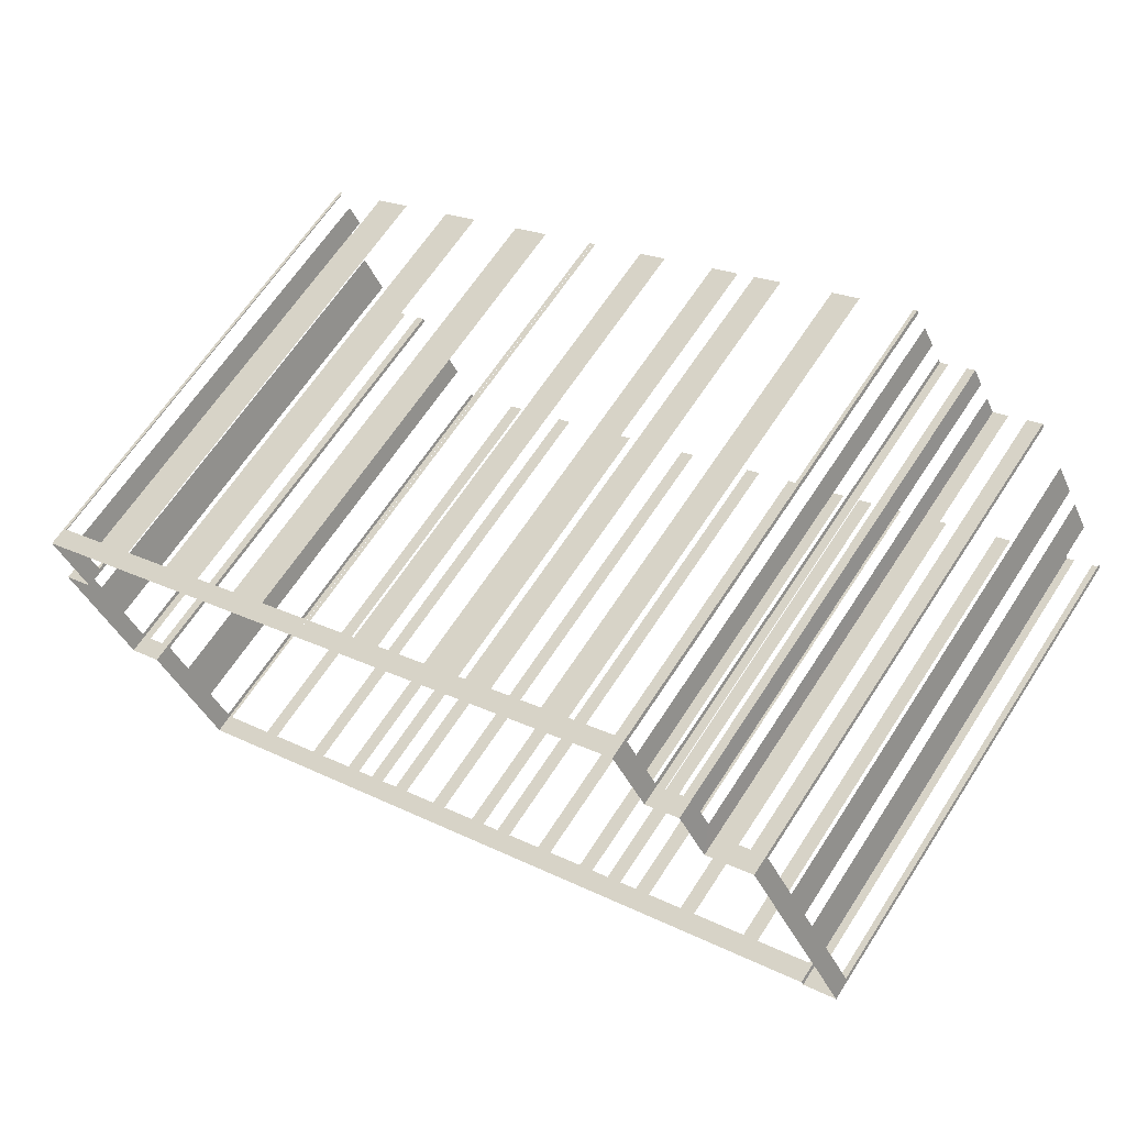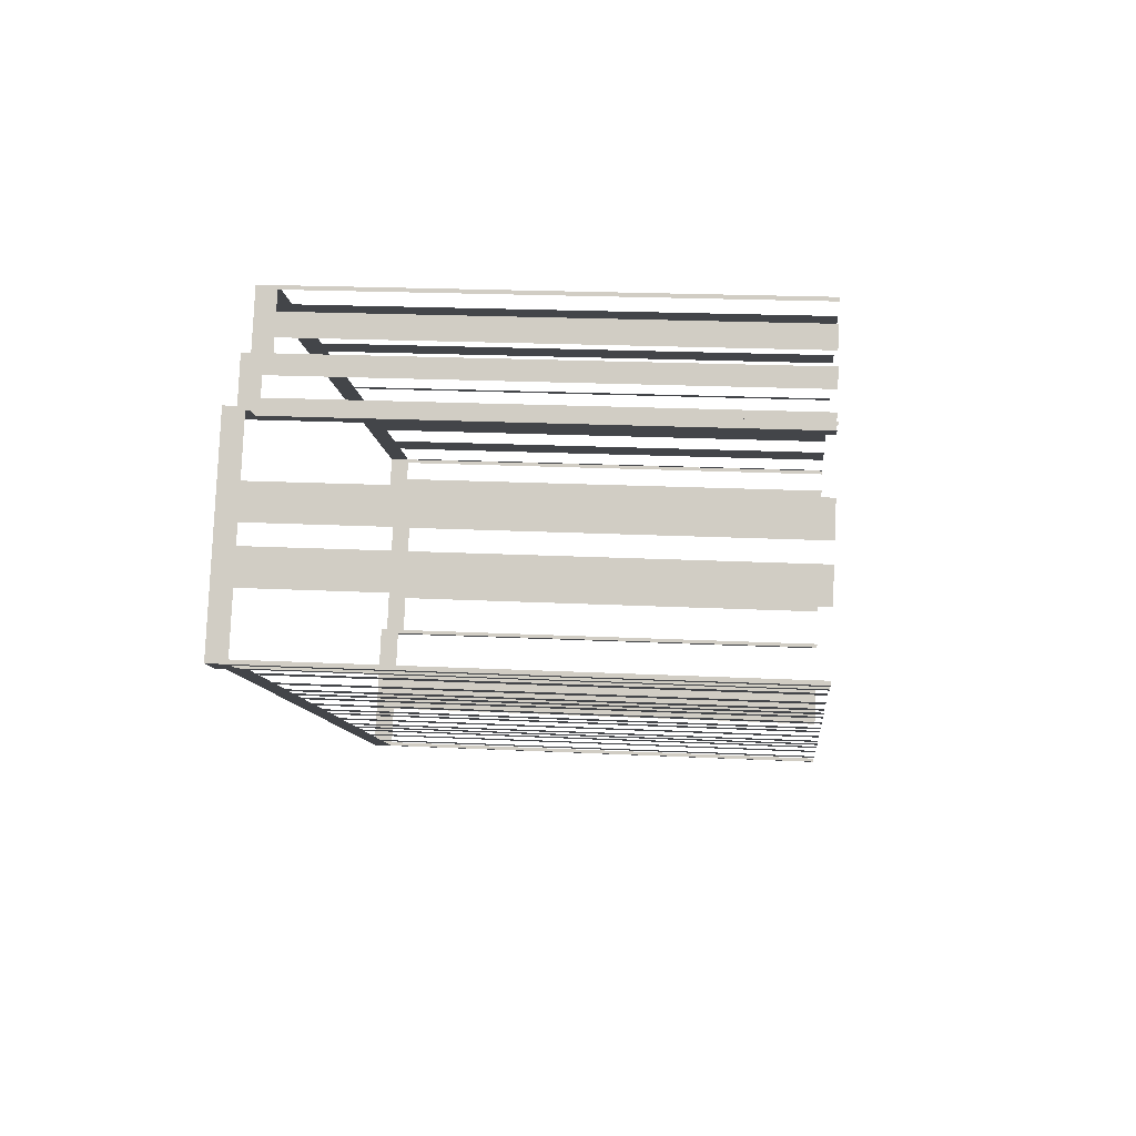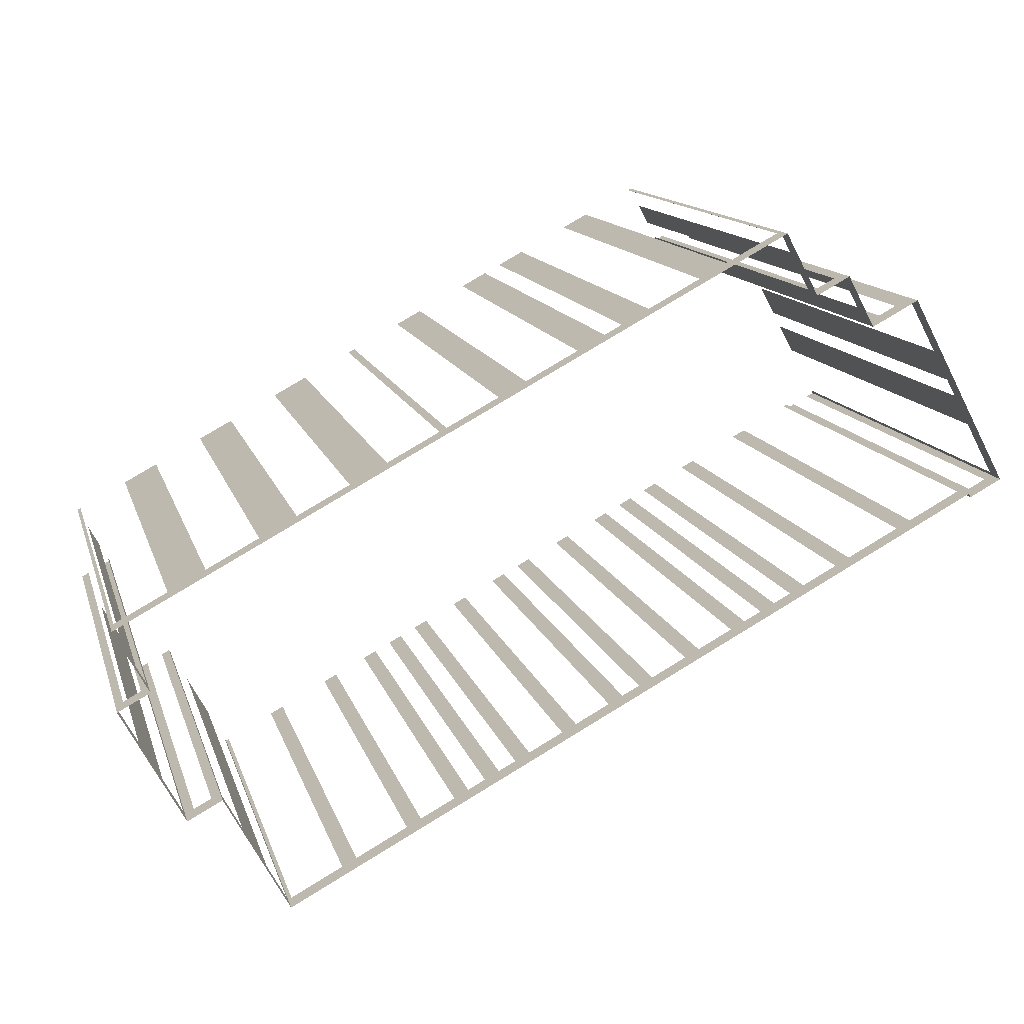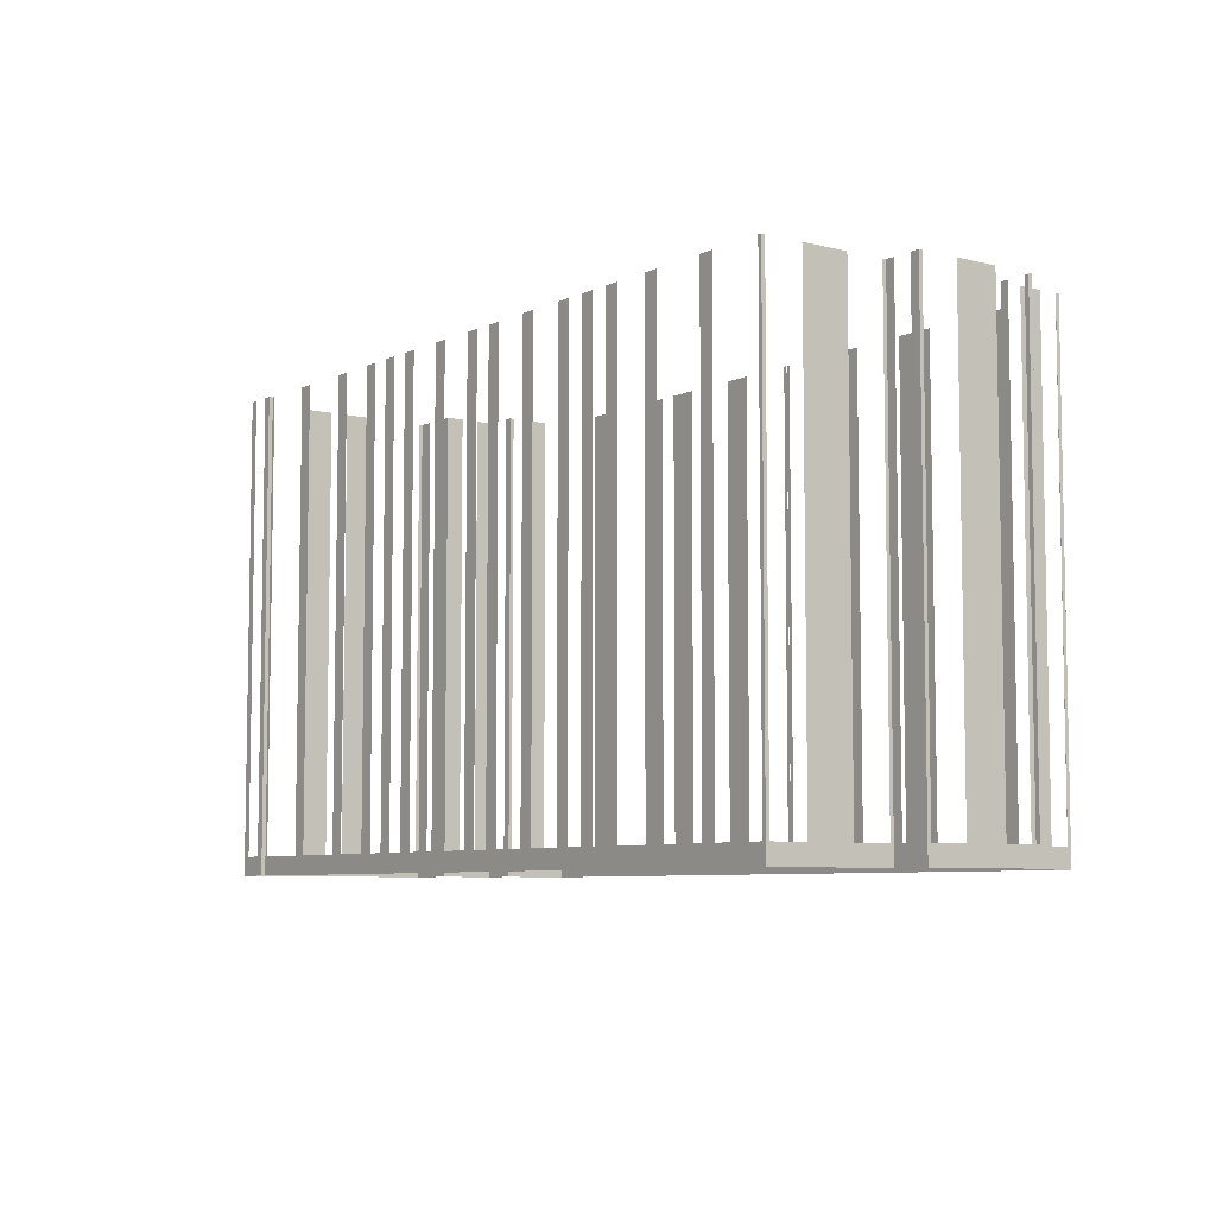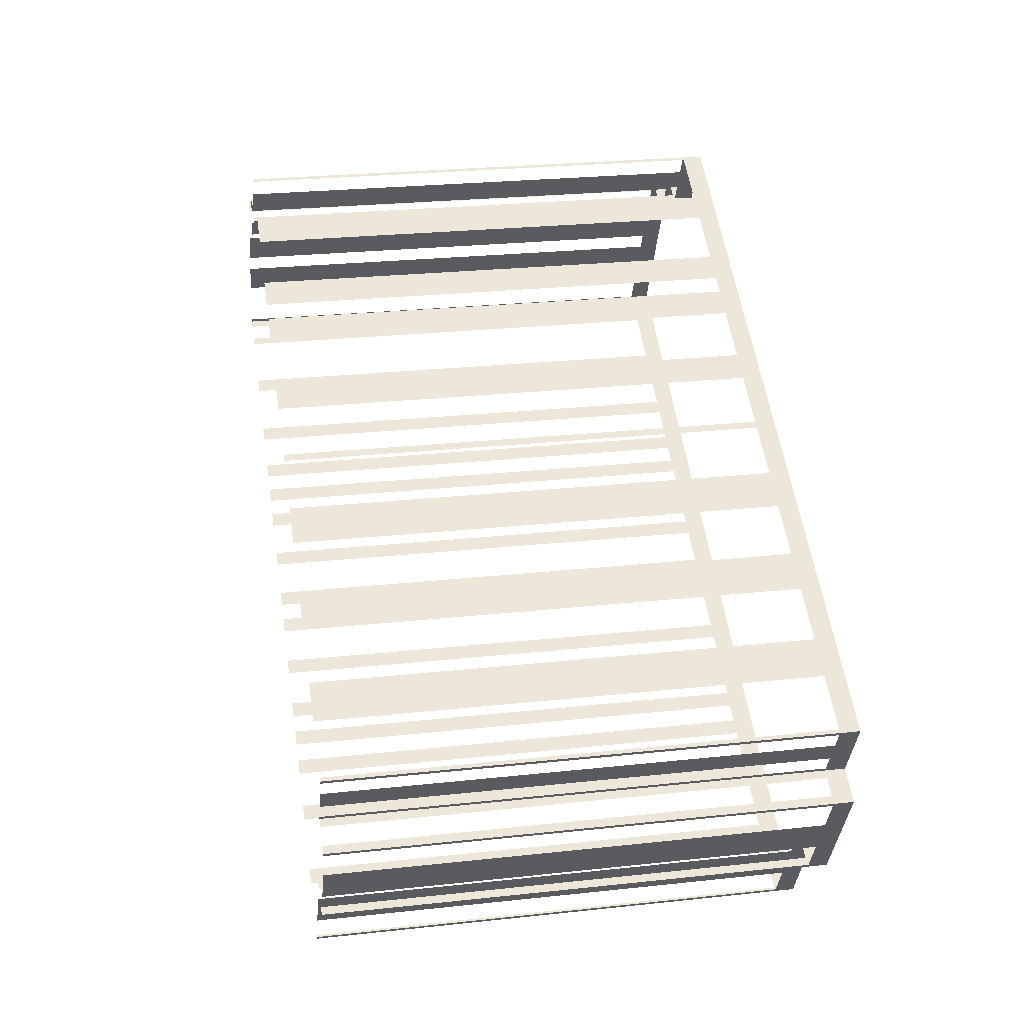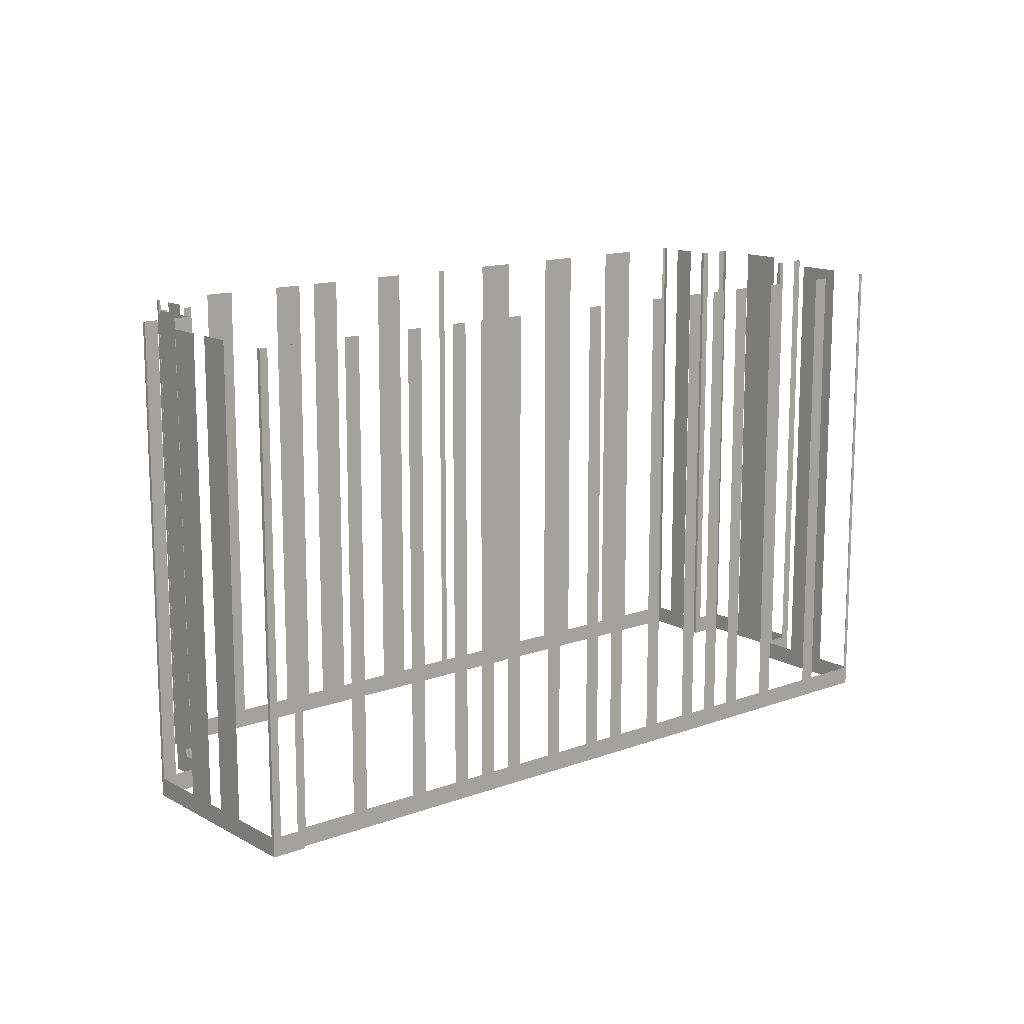
<metadata>
{"format":"obj","ext":"obj","renderer":"f3d","projection":"perspective","resolution":1024,"background":"white","views":[{"elev":65.0,"azim":-147.0,"up":"+Y"},{"elev":19.1,"azim":-84.5,"up":"+Y"},{"elev":13.6,"azim":165.4,"up":"+Y"},{"elev":-6.8,"azim":25.5,"up":"+Z"},{"elev":26.2,"azim":80.3,"up":"+Y"},{"elev":13.8,"azim":-67.7,"up":"+Z"}]}
</metadata>
<code>
o geometryt000010000010000110010110000110000110100000110000st136_
v 782.9 -59.01 426.6
v 783.6 -59.37 469.5
v 782.9 -59.01 469.5
v 781.4 -58.2 426.6
v 783.6 -59.37 424.9
v 781.4 -58.2 469.5
v 780.7 -57.84 469.5
v 780.7 -57.84 424.9
v 780.9 -57.54 426.6
v 780.7 -57.84 469.5
v 780.9 -57.54 469.5
v 783.4 -52.96 426.6
v 780.7 -57.84 424.9
v 783.4 -52.96 469.5
v 784.8 -50.27 469.5
v 784.8 -50.27 426.6
v 785.6 -48.75 426.6
v 785.6 -48.75 469.5
v 787.1 -46.06 469.5
v 787.1 -46.06 426.6
v 789.7 -41.18 424.9
v 789.5 -41.48 426.6
v 789.5 -41.48 469.5
v 789.7 -41.18 469.5
v 783.6 -59.37 424.9
v 783.8 -59.03 424.9
v 783.8 -59.03 469.5
v 783.6 -59.37 469.5
v 846.2 -92.26 426.6
v 846.5 -92.43 469.5
v 846.2 -92.26 469.5
v 841.7 -89.82 426.6
v 846.5 -92.43 424.9
v 841.7 -89.82 469.5
v 840.4 -89.15 469.5
v 840.4 -89.15 426.6
v 835.8 -86.71 426.6
v 835.8 -86.71 469.5
v 834.5 -86.03 469.5
v 834.5 -86.03 426.6
v 831.5 -84.4 426.6
v 831.5 -84.4 469.5
v 830.2 -83.72 469.5
v 830.2 -83.72 426.6
v 828.7 -82.91 426.6
v 828.7 -82.91 469.5
v 827.4 -82.23 469.5
v 827.4 -82.23 426.6
v 825.9 -81.42 426.6
v 825.9 -81.42 469.5
v 824.6 -80.74 469.5
v 824.6 -80.74 426.6
v 821.5 -79.12 426.6
v 821.5 -79.12 469.5
v 820.3 -78.44 469.5
v 820.3 -78.44 426.6
v 817.2 -76.81 426.6
v 817.2 -76.81 469.5
v 815.9 -76.14 469.5
v 815.9 -76.14 426.6
v 814.4 -75.32 426.6
v 783.8 -59.03 424.9
v 814.4 -75.32 469.5
v 813.1 -74.64 469.5
v 813.1 -74.64 426.6
v 810.1 -73.02 426.6
v 810.1 -73.02 469.5
v 808.8 -72.34 469.5
v 808.8 -72.34 426.6
v 805.7 -70.71 426.6
v 805.7 -70.71 469.5
v 804.5 -70.04 469.5
v 804.5 -70.04 426.6
v 802.9 -69.22 426.6
v 802.9 -69.22 469.5
v 801.7 -68.55 469.5
v 801.7 -68.55 426.6
v 800.1 -67.73 426.6
v 800.1 -67.73 469.5
v 798.9 -67.05 469.5
v 798.9 -67.05 426.6
v 795.8 -65.43 426.6
v 795.8 -65.43 469.5
v 794.5 -64.75 469.5
v 794.5 -64.75 426.6
v 789.9 -62.31 426.6
v 789.9 -62.31 469.5
v 788.7 -61.63 469.5
v 788.7 -61.63 426.6
v 784.1 -59.19 426.6
v 784.1 -59.19 469.5
v 783.8 -59.03 469.5
v 791 -41.87 426.6
v 789.7 -41.18 469.5
v 791 -41.87 469.5
v 793.8 -43.37 424.9
v 792.5 -42.68 426.6
v 789.7 -41.18 424.9
v 792.5 -42.68 469.5
v 793.8 -43.37 469.5
v 794.6 -41.87 426.6
v 793.8 -43.37 469.5
v 794.6 -41.87 469.5
v 796.2 -38.85 424.9
v 795.4 -40.34 426.6
v 793.8 -43.37 424.9
v 795.4 -40.34 469.5
v 796.2 -38.85 469.5
v 796.9 -39.23 426.6
v 796.2 -38.85 469.5
v 796.9 -39.23 469.5
v 799.2 -40.42 424.9
v 798.5 -40.04 426.6
v 796.2 -38.85 424.9
v 798.5 -40.04 469.5
v 799.2 -40.42 469.5
v 799.3 -40.12 426.6
v 799.2 -40.42 469.5
v 799.3 -40.12 469.5
v 800.2 -38.59 426.6
v 799.2 -40.42 424.9
v 800.2 -38.59 469.5
v 801.1 -36.79 469.5
v 801.1 -36.79 426.6
v 801.9 -35.26 426.6
v 802.1 -34.96 424.9
v 801.9 -35.26 469.5
v 802.1 -34.96 469.5
v 802.4 -35.12 426.6
v 802.1 -34.96 469.5
v 802.4 -35.12 469.5
v 807 -37.56 426.6
v 802.1 -34.96 424.9
v 807 -37.56 469.5
v 809.4 -38.85 469.5
v 809.4 -38.85 426.6
v 814 -41.29 426.6
v 814 -41.29 469.5
v 816.4 -42.57 469.5
v 816.4 -42.57 426.6
v 817.9 -43.39 426.6
v 817.9 -43.39 469.5
v 820.4 -44.67 469.5
v 820.4 -44.67 426.6
v 832.2 -51 424.9
v 824.9 -47.12 426.6
v 824.9 -47.12 469.5
v 827.4 -48.4 469.5
v 827.4 -48.4 426.6
v 831.9 -50.84 426.6
v 831.9 -50.84 469.5
v 832.2 -51 469.5
v 832.6 -51.15 426.6
v 832.2 -50.99 469.5
v 832.6 -51.15 469.5
v 837.1 -53.59 426.6
v 832.2 -50.99 424.9
v 837.1 -53.59 469.5
v 840.4 -55.31 469.5
v 840.4 -55.31 426.6
v 845 -57.76 426.6
v 845 -57.76 469.5
v 848.2 -59.48 469.5
v 848.2 -59.48 426.6
v 858.2 -64.83 424.9
v 852.8 -61.92 426.6
v 852.8 -61.92 469.5
v 856 -63.64 469.5
v 856 -63.64 426.6
v 860.6 -66.08 426.6
v 860.6 -66.08 469.5
v 860.9 -66.25 469.5
v 860.9 -66.25 424.9
v 852 -82.22 426.6
v 852.2 -81.91 469.5
v 852 -82.22 469.5
v 850.4 -85.27 426.6
v 852.2 -81.91 424.9
v 850.4 -85.27 469.5
v 848.3 -89.07 469.5
v 848.3 -89.07 426.6
v 846.5 -92.43 424.9
v 846.7 -92.12 426.6
v 846.7 -92.12 469.5
v 846.5 -92.43 469.5
v 854.5 -83.13 426.6
v 855.3 -83.54 469.5
v 854.5 -83.13 469.5
v 853 -82.32 426.6
v 855.3 -83.54 424.9
v 853 -82.32 469.5
v 852.2 -81.91 469.5
v 852.2 -81.91 424.9
v 860.6 -73.61 426.6
v 860.7 -73.31 469.5
v 860.6 -73.61 469.5
v 858.9 -76.67 426.6
v 860.7 -73.31 424.9
v 858.9 -76.67 469.5
v 857.1 -80.19 469.5
v 857.1 -80.19 426.6
v 855.4 -83.24 426.6
v 855.3 -83.54 424.9
v 855.4 -83.24 469.5
v 855.3 -83.54 469.5
v 860.7 -66.55 426.6
v 860.9 -66.25 469.5
v 860.7 -66.55 469.5
v 859.9 -68.08 426.6
v 860.9 -66.25 424.9
v 859.9 -68.08 469.5
v 858.9 -69.97 469.5
v 858.9 -69.97 426.6
v 857.9 -71.8 424.9
v 858.1 -71.5 426.6
v 858.1 -71.5 469.5
v 857.9 -71.8 469.5
v 858.6 -72.15 426.6
v 857.9 -71.8 469.5
v 858.6 -72.15 469.5
v 860.1 -72.96 426.6
v 857.9 -71.8 424.9
v 860.1 -72.96 469.5
v 860.7 -73.31 469.5
v 860.7 -73.31 424.9
f 1 2 3
f 4 5 1
f 2 1 5
f 6 7 4
f 7 8 4
f 8 5 4
f 9 10 11
f 12 13 9
f 10 9 13
f 14 15 12
f 15 16 12
f 16 13 12
f 16 17 13
f 18 19 17
f 19 20 17
f 20 21 17
f 17 21 13
f 22 21 20
f 23 24 22
f 24 21 22
f 25 26 27
f 25 27 28
f 29 30 31
f 32 33 29
f 30 29 33
f 34 35 32
f 35 36 32
f 36 33 32
f 36 37 33
f 38 39 37
f 39 40 37
f 40 41 33
f 41 44 33
f 44 45 33
f 46 47 45
f 47 48 45
f 45 48 33
f 48 49 33
f 50 51 49
f 51 52 49
f 49 52 33
f 52 53 33
f 53 56 33
f 56 57 33
f 57 60 33
f 61 62 60
f 60 62 33
f 65 62 61
f 66 62 65
f 67 68 66
f 68 69 66
f 69 62 66
f 70 62 69
f 73 62 70
f 74 62 73
f 75 76 74
f 76 77 74
f 77 62 74
f 78 62 77
f 79 80 78
f 80 81 78
f 81 62 78
f 82 62 81
f 83 84 82
f 84 85 82
f 85 62 82
f 86 62 85
f 89 62 86
f 90 62 89
f 91 92 90
f 92 62 90
f 93 94 95
f 96 93 97
f 96 98 93
f 94 93 98
f 99 100 97
f 100 96 97
f 101 102 103
f 104 101 105
f 104 106 101
f 102 101 106
f 107 108 105
f 108 104 105
f 109 110 111
f 112 109 113
f 112 114 109
f 110 109 114
f 115 116 113
f 116 112 113
f 117 118 119
f 120 121 117
f 118 117 121
f 122 123 120
f 123 124 120
f 124 121 120
f 125 126 124
f 124 126 121
f 127 128 125
f 128 126 125
f 129 130 131
f 132 133 129
f 130 129 133
f 134 135 132
f 135 136 132
f 136 133 132
f 136 137 133
f 138 139 137
f 139 140 137
f 137 140 133
f 140 141 133
f 142 143 141
f 143 144 141
f 144 145 141
f 146 145 144
f 147 148 146
f 148 149 146
f 149 145 146
f 150 145 149
f 151 152 150
f 152 145 150
f 156 157 153
f 154 153 157
f 158 159 156
f 159 160 156
f 156 160 157
f 160 161 157
f 162 163 161
f 163 164 161
f 161 164 165
f 157 161 165
f 164 166 165
f 167 168 166
f 168 169 166
f 166 169 165
f 169 170 165
f 171 172 170
f 172 173 170
f 170 173 165
f 174 175 176
f 175 174 178
f 179 180 177
f 180 181 177
f 182 178 177
f 183 182 181
f 184 185 183
f 185 182 183
f 186 187 188
f 189 190 186
f 187 186 190
f 191 192 189
f 192 193 189
f 193 190 189
f 197 198 194
f 201 198 197
f 202 203 201
f 201 203 198
f 209 210 206
f 207 206 210
f 211 212 209
f 212 213 209
f 213 214 209
f 215 214 213
f 216 217 215
f 218 219 220
f 221 222 218
f 219 218 222
f 223 224 221
f 224 225 221
f 225 222 221
f 37 40 33
f 42 43 41
f 43 44 41
f 54 55 53
f 55 56 53
f 58 59 57
f 59 60 57
f 63 64 61
f 64 65 61
f 71 72 70
f 72 73 70
f 87 88 86
f 88 89 86
f 141 145 133
f 153 154 155
f 177 178 174
f 181 182 177
f 194 195 196
f 195 194 198
f 199 200 197
f 200 201 197
f 204 205 202
f 205 203 202
f 206 207 208
f 214 210 209
f 217 214 215

</code>
